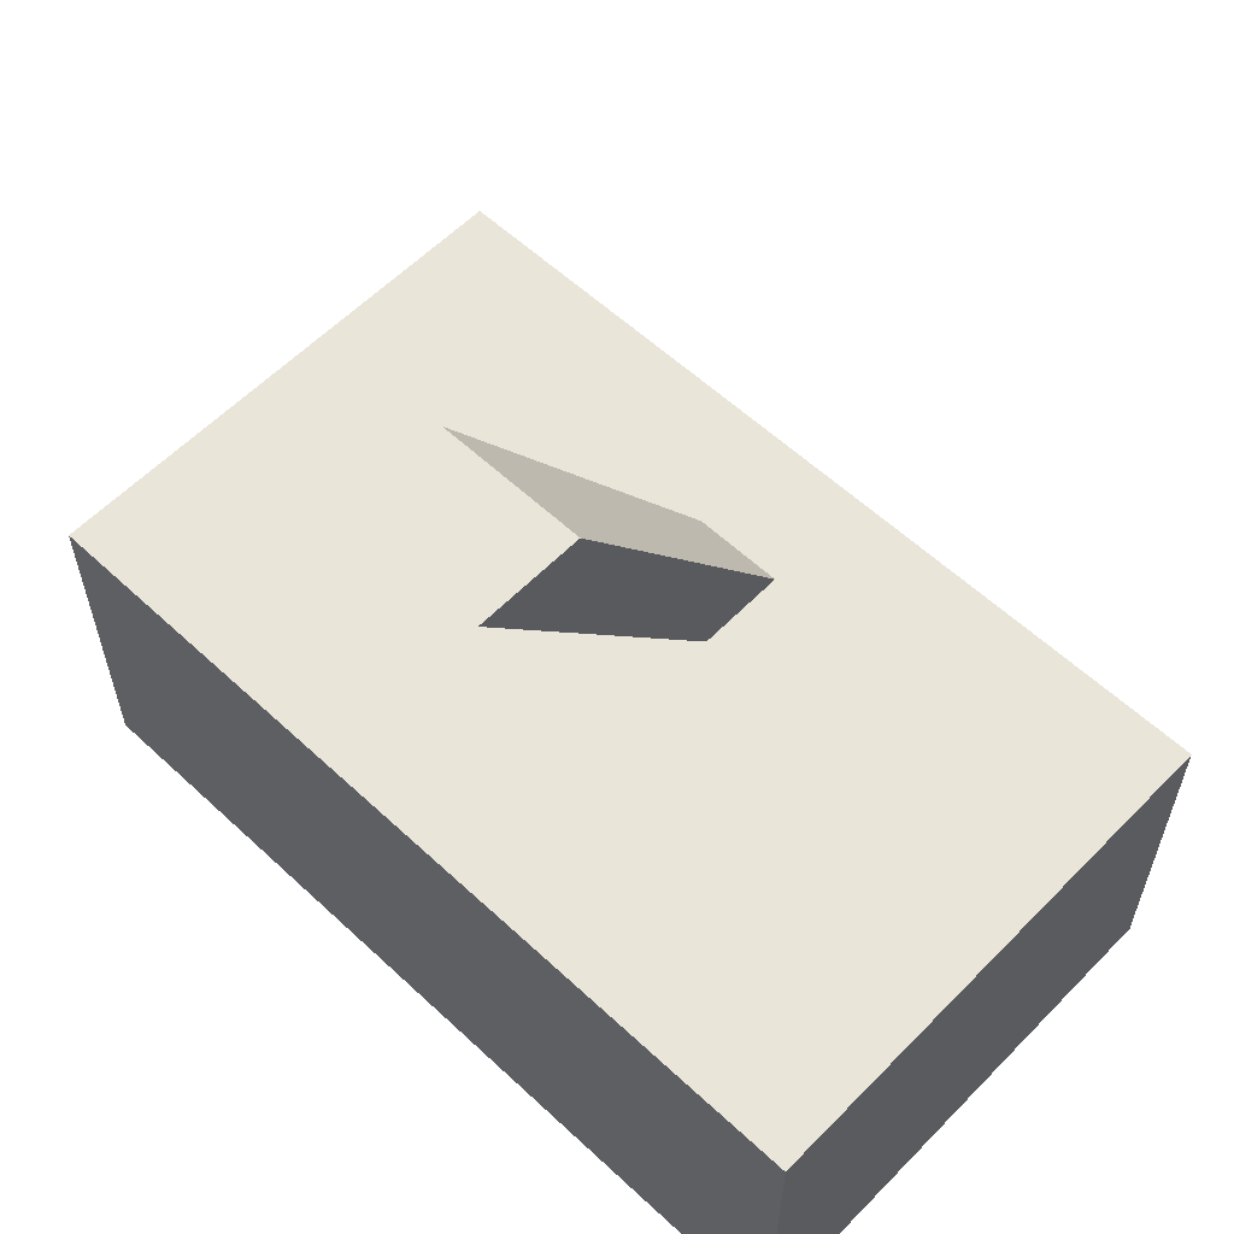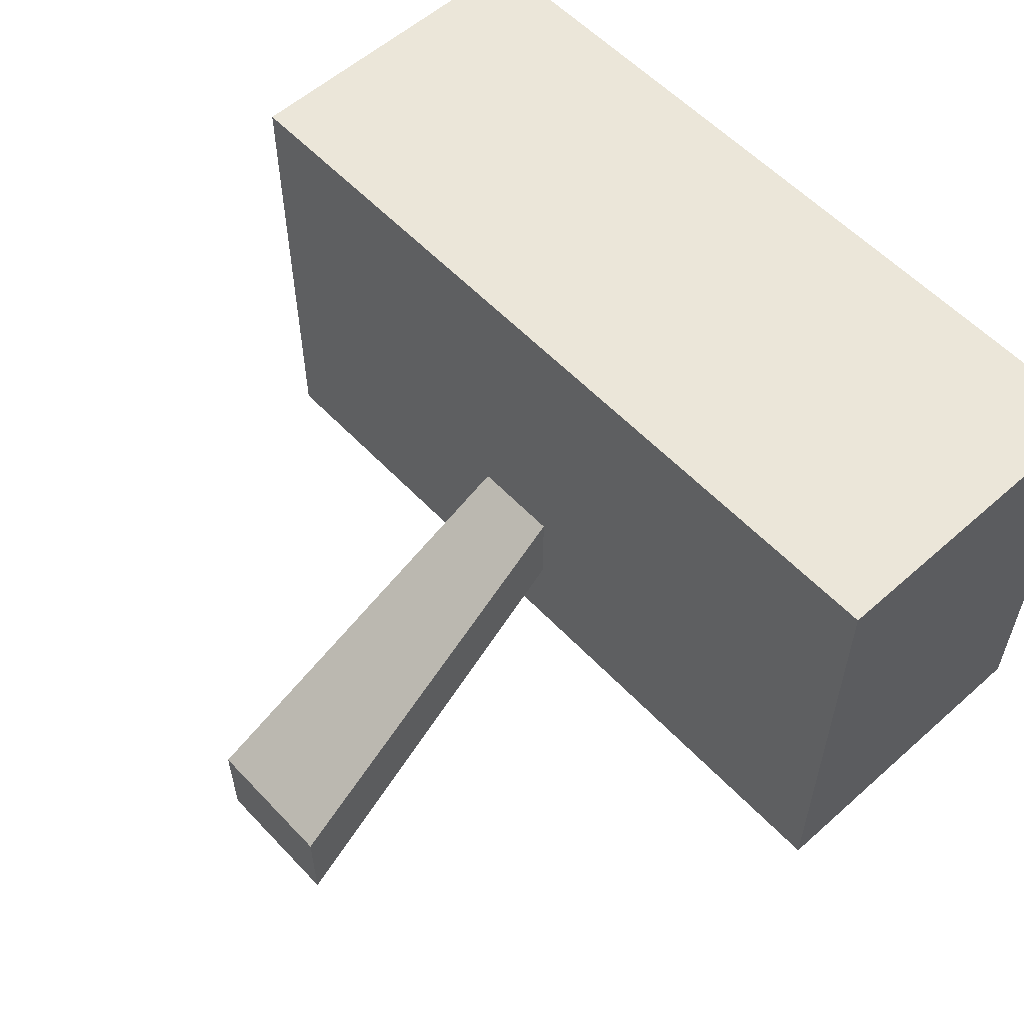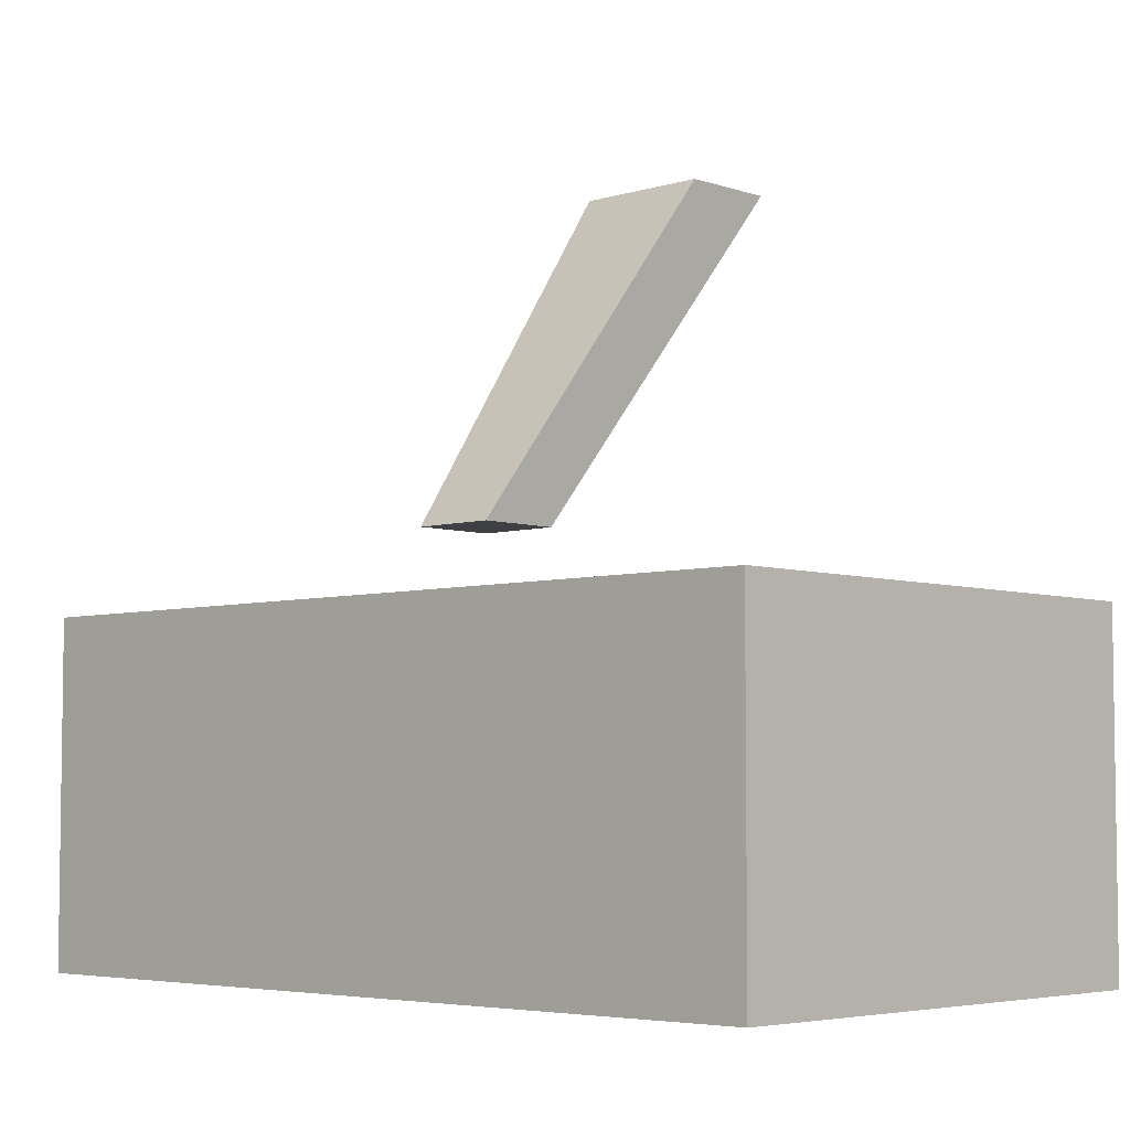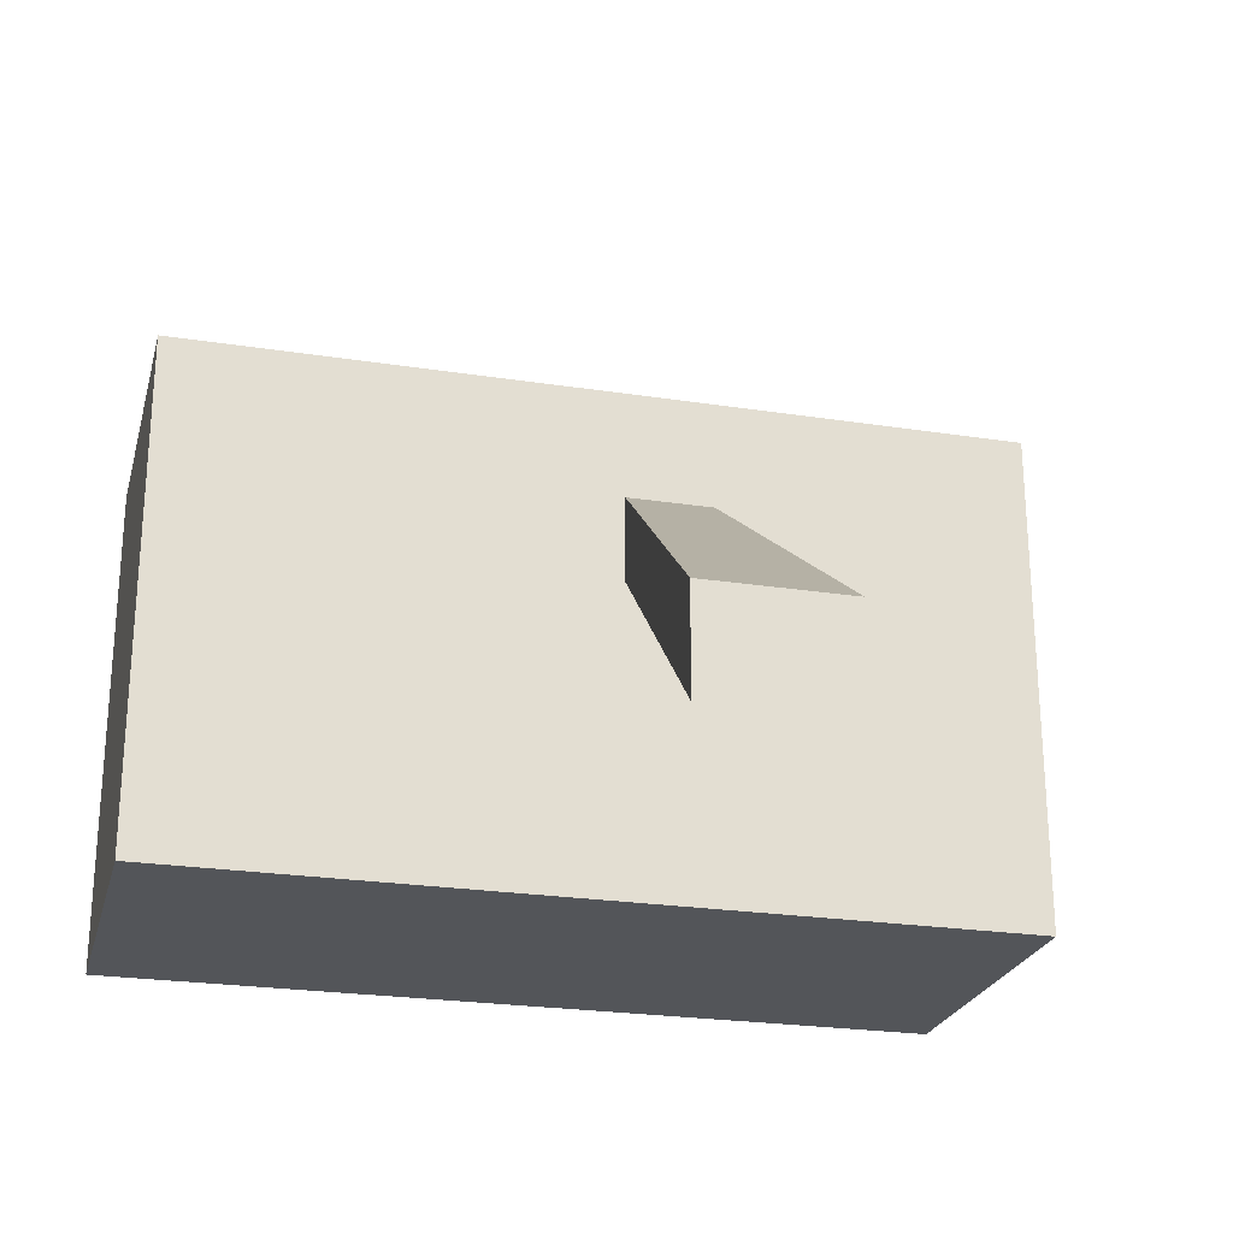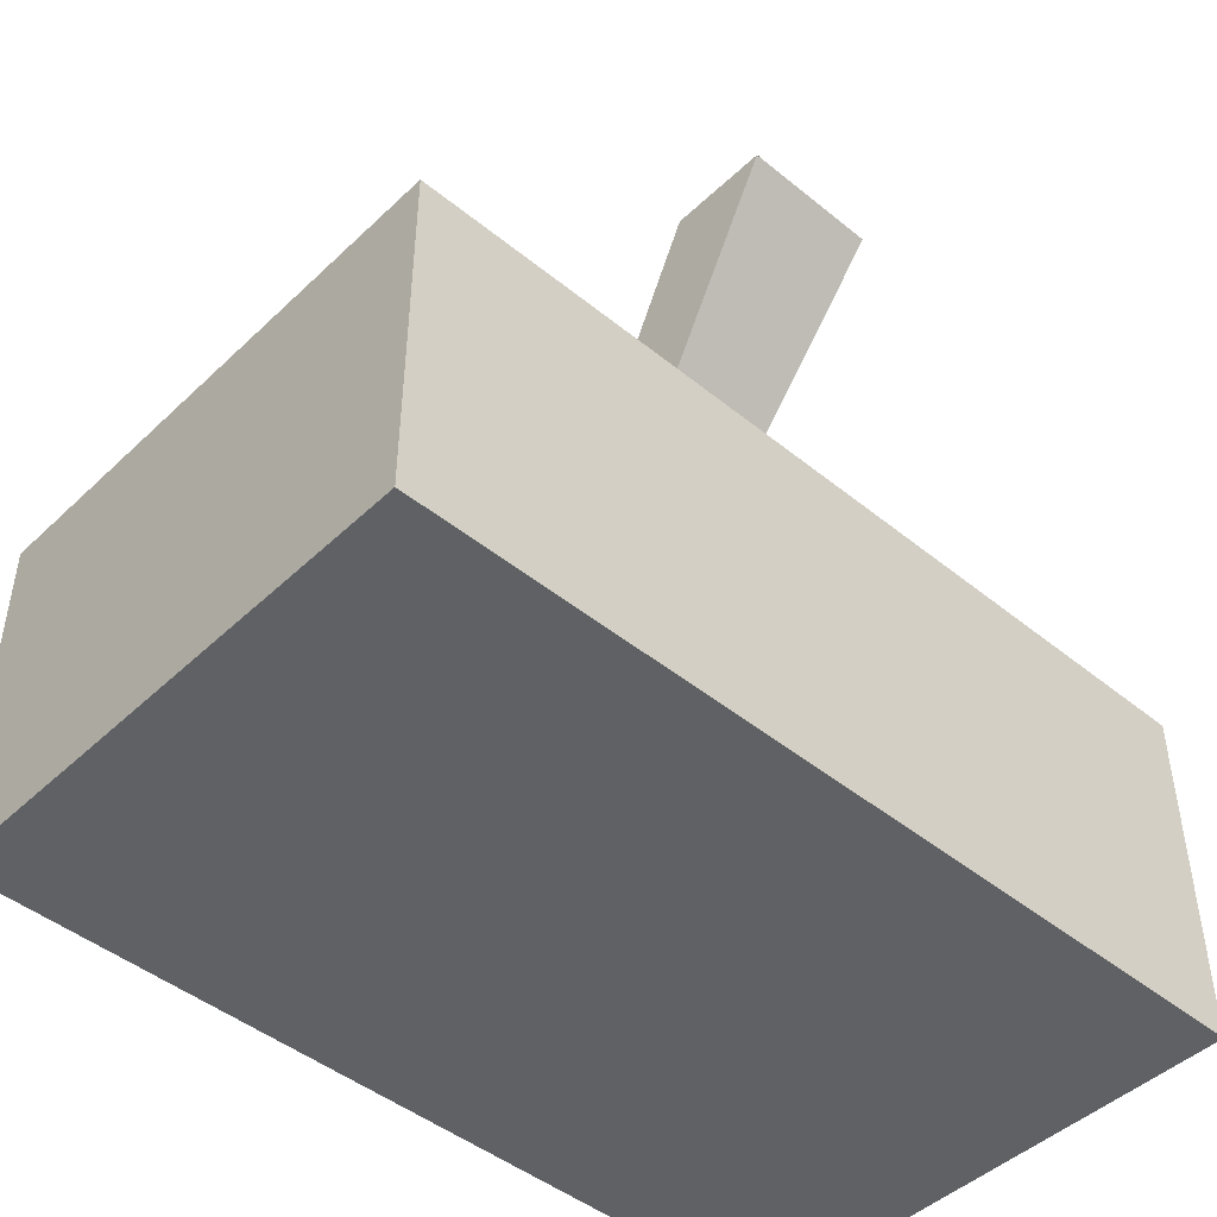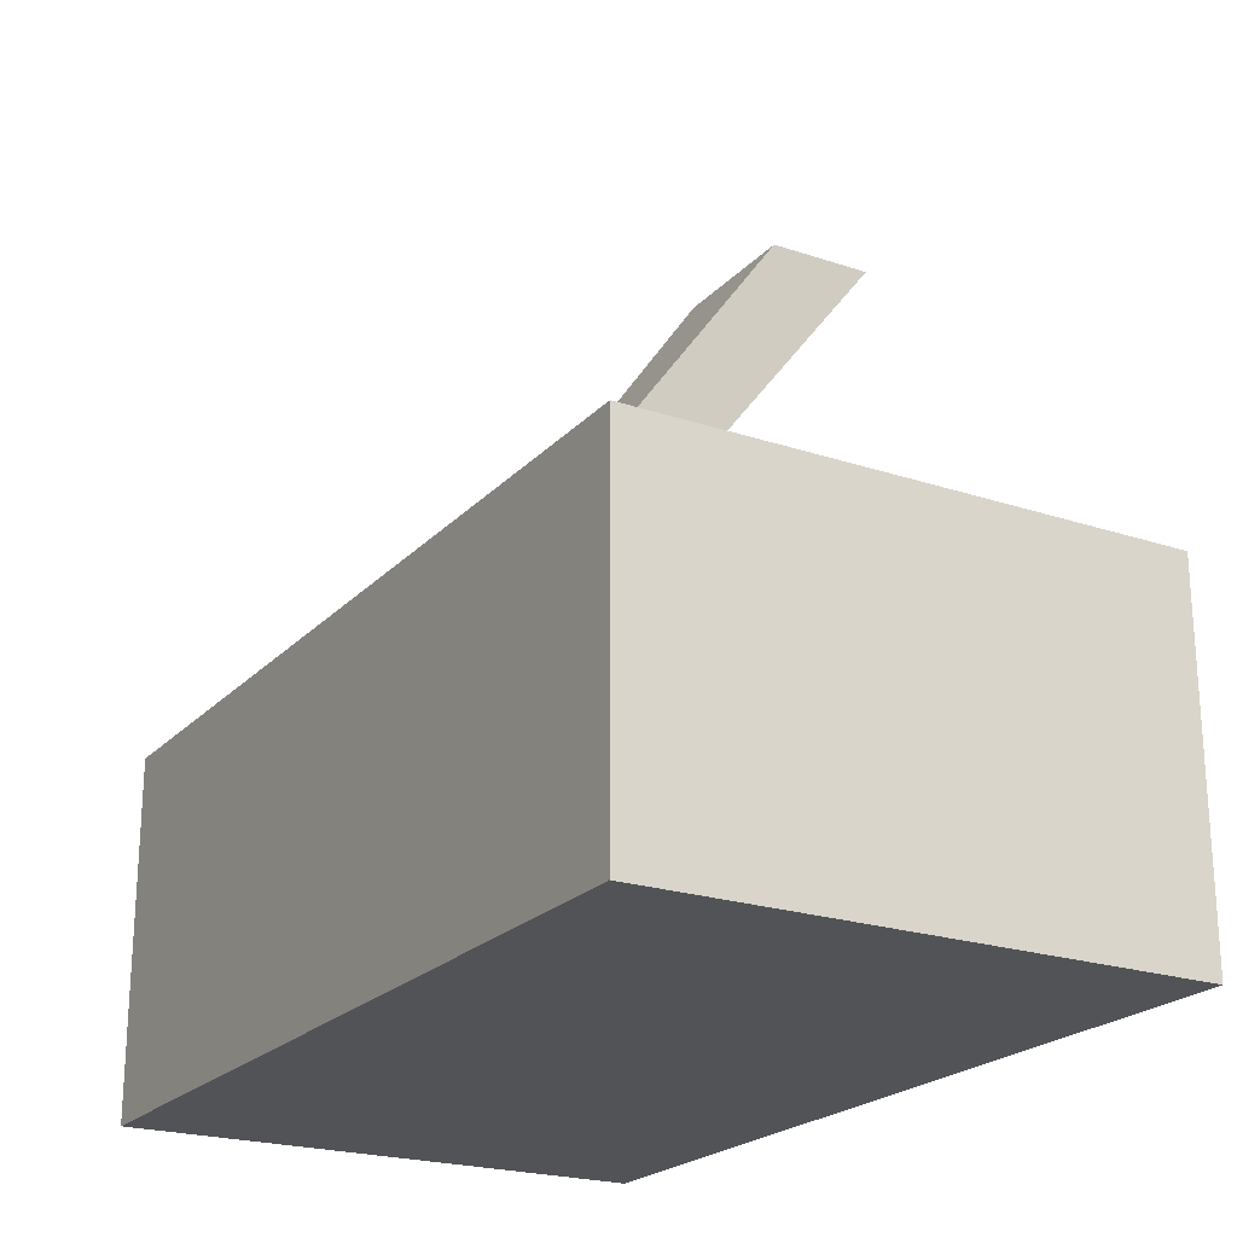
<metadata>
{"format":"obj","ext":"obj","renderer":"f3d","projection":"perspective","resolution":1024,"background":"white","views":[{"elev":58.4,"azim":43.8,"up":"+Z"},{"elev":57.1,"azim":47.3,"up":"+Y"},{"elev":-5.0,"azim":-136.6,"up":"+Z"},{"elev":-24.4,"azim":-14.3,"up":"+Y"},{"elev":-46.1,"azim":-42.9,"up":"+Z"},{"elev":-22.2,"azim":-120.3,"up":"+Z"}]}
</metadata>
<code>
o Cube_Cube.001
v -0.474 0.1589 6.981
v -0.474 1.35 6.981
v -0.004373 3.223 2.888
v -0.004373 4.223 2.888
v 1.162 0.1589 6.981
v 1.162 1.35 6.981
v 0.9956 3.223 2.888
v 0.9956 4.223 2.888
f 2 4 3 1
f 4 8 7 3
f 8 6 5 7
f 6 2 1 5
f 1 3 7 5
f 6 8 4 2
o Plane.005
v 5 6 2
v -5 6 2
v 5 6 -2
v -5 6 -2
f 9 10 12 11
o Plane.004
v 5 0 2
v 5 6 2
v 5 0 -2
v 5 6 -2
f 13 14 16 15
o Plane.003
v -5 6 2
v -5 0 2
v -5 6 -2
v -5 0 -2
f 17 18 20 19
o Plane.002
v -5 6 2
v 5 6 2
v -5 0 2
v 5 0 2
f 21 22 24 23
o Plane.001
v -5 0 -2
v 5 0 -2
v -5 6 -2
v 5 6 -2
f 25 26 28 27
o Plane
v -5 0 2
v 5 0 2
v -5 0 -2
v 5 0 -2
f 29 30 32 31

</code>
